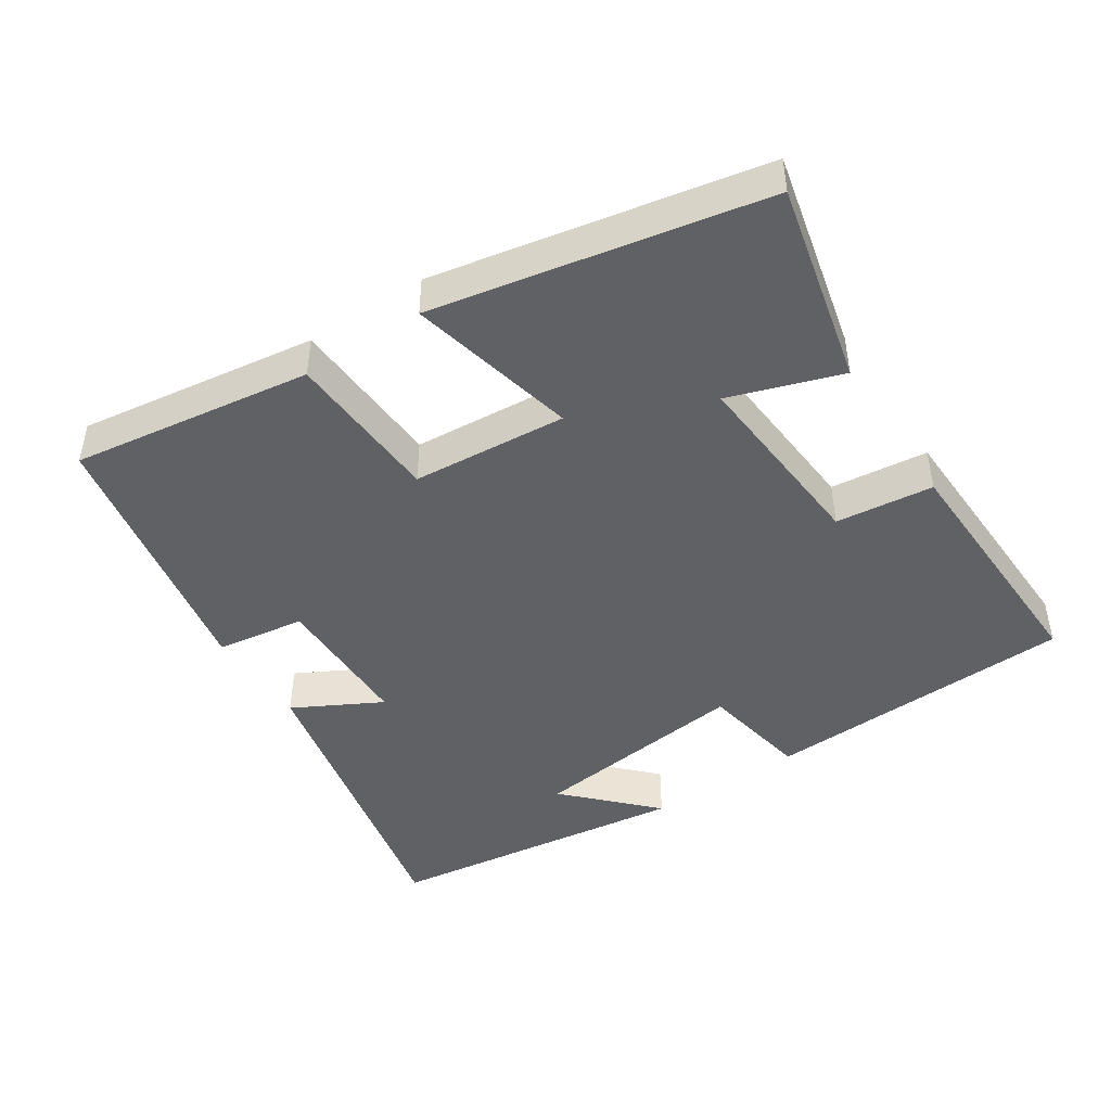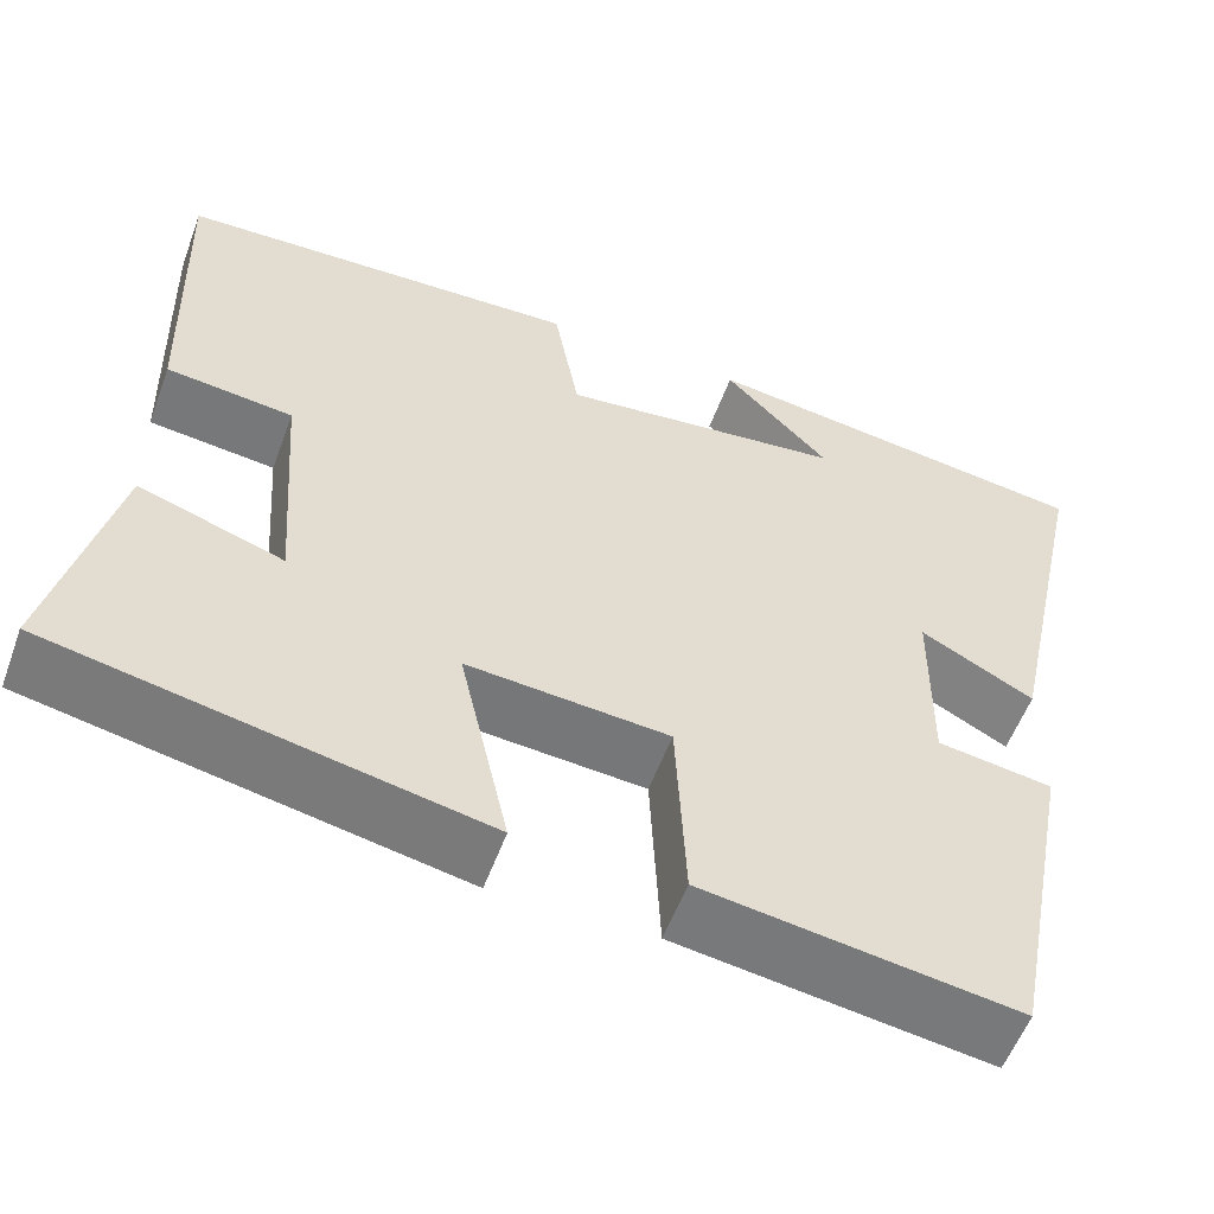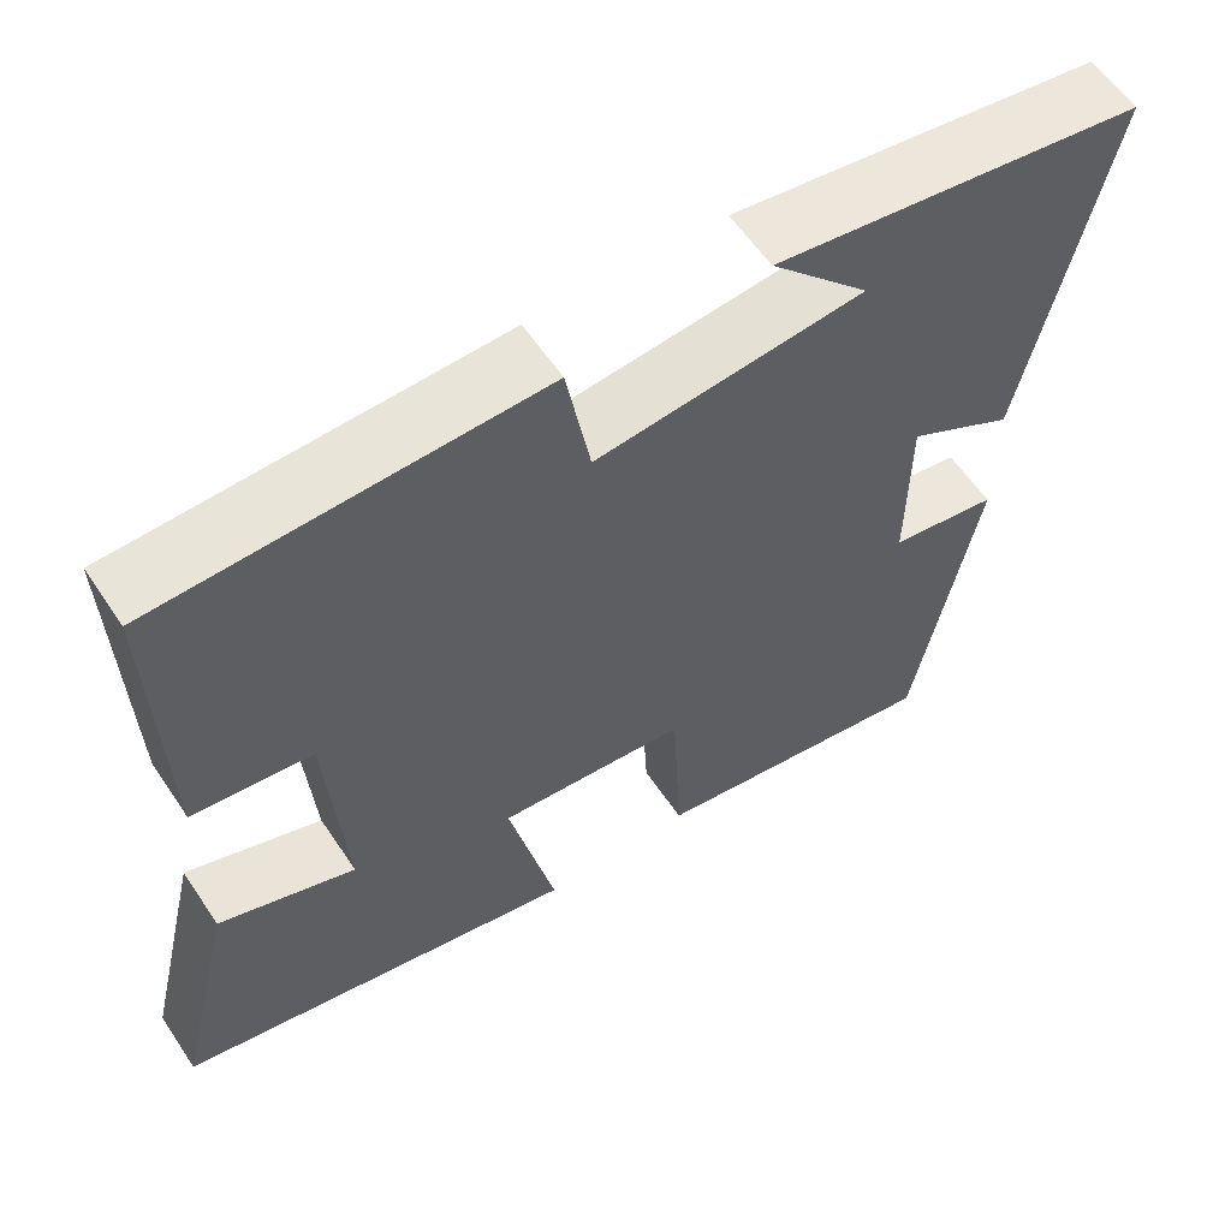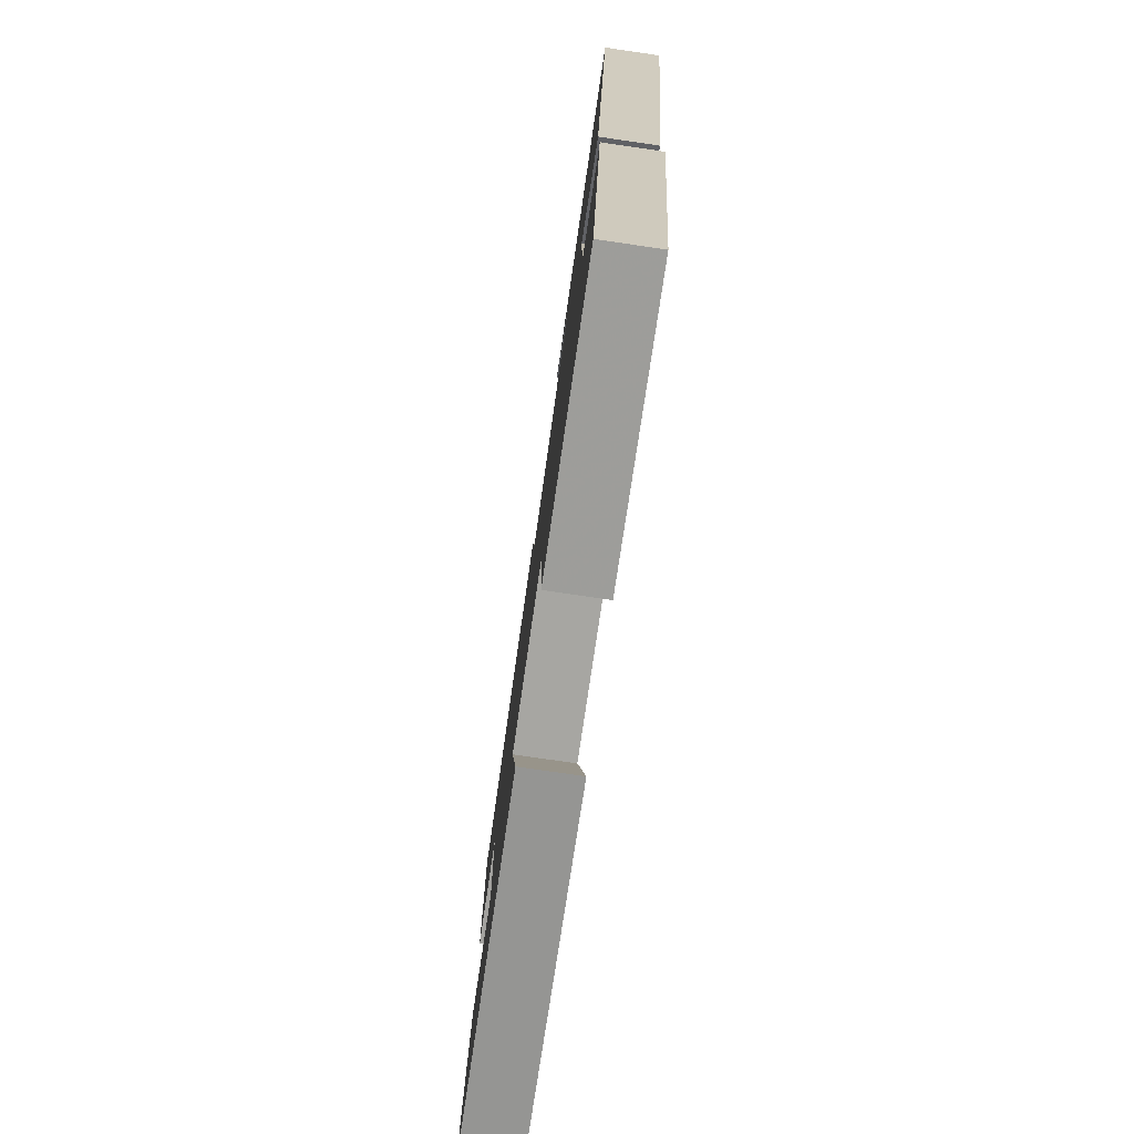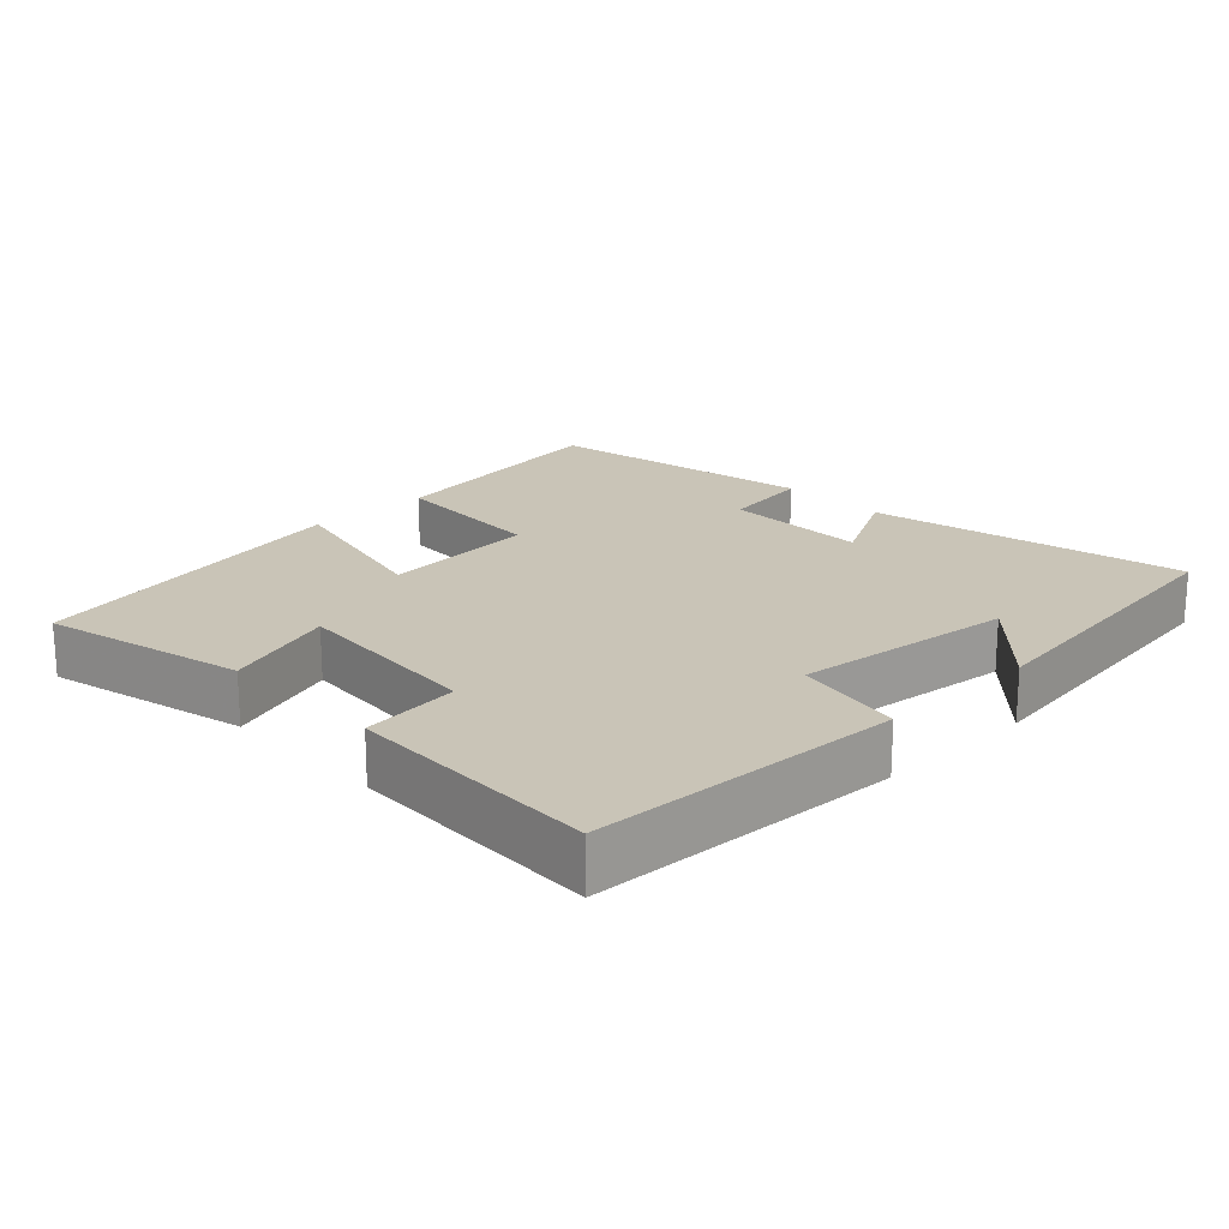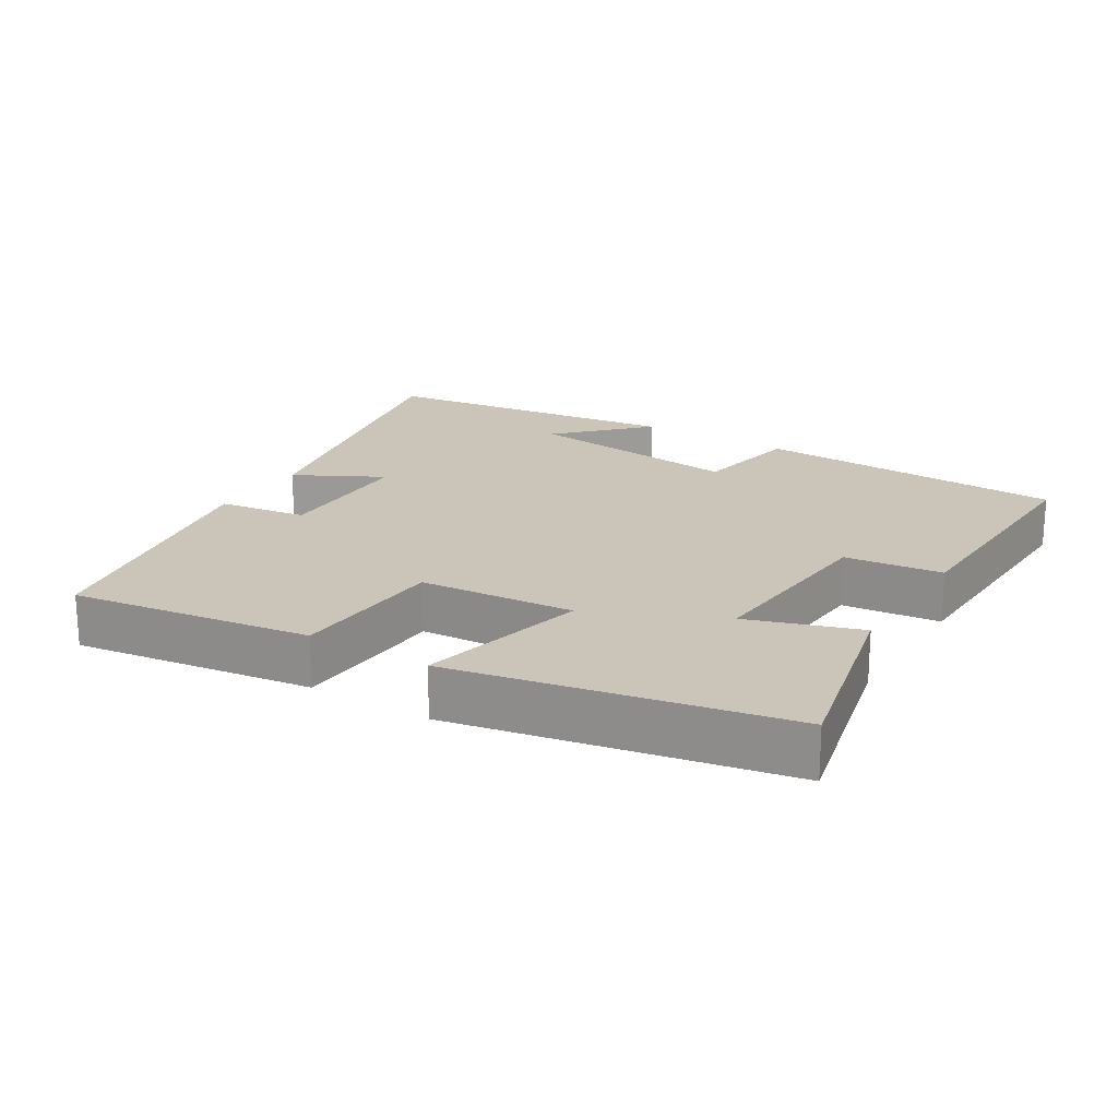
<metadata>
{"format":"obj","ext":"obj","renderer":"f3d","projection":"perspective","resolution":1024,"background":"white","views":[{"elev":-45.7,"azim":-146.5,"up":"+Y"},{"elev":-56.0,"azim":-20.1,"up":"+Z"},{"elev":58.7,"azim":-33.6,"up":"+Z"},{"elev":-78.7,"azim":81.8,"up":"+Z"},{"elev":19.9,"azim":-43.7,"up":"+Y"},{"elev":20.3,"azim":-148.2,"up":"+Y"}]}
</metadata>
<code>
v 0.597 0.07 0.441
v 0.5 0.07 -0.007
v 0.375 0.07 0.06
v 0.373 0.07 -0.146
v 0.5 0.07 -0.165
v 0.426 0.07 -0.55
v 0.082 0.07 -0.5
v 0.071 0.07 -0.275
v -0.151 0.07 -0.257
v -0.096 0.07 -0.5
v -0.569 0.07 -0.406
v -0.5 0.07 -0.118
v -0.34 0.07 -0.172
v -0.36 0.07 0.104
v -0.5 0.07 0.12
v -0.51 0.07 0.482
v -0.064 0.07 0.5
v -0.036 0.07 0.344
v 0.278 0.07 0.38
v 0.162 0.07 0.5
v 0.597 0 0.441
v 0.5 0 -0.007
v 0.375 0 0.06
v 0.373 0 -0.146
v 0.5 0 -0.165
v 0.426 0 -0.55
v 0.082 0 -0.5
v 0.071 0 -0.275
v -0.151 0 -0.257
v -0.096 0 -0.5
v -0.569 0 -0.406
v -0.5 0 -0.118
v -0.34 0 -0.172
v -0.36 0 0.104
v -0.5 0 0.12
v -0.51 0 0.482
v -0.064 0 0.5
v -0.036 0 0.344
v 0.278 0 0.38
v 0.162 0 0.5
f 19 20 1
f 16 17 18
f 15 16 18
f 14 15 18
f 13 14 18 19
f 11 12 13
f 10 11 13
f 9 10 13
f 13 19 1
f 9 13 1
f 8 9 1
f 6 7 8
f 5 6 8
f 4 5 8
f 3 4 8
f 1 2 3
f 1 3 8
f 21 40 39
f 38 37 36
f 38 36 35
f 38 35 34
f 39 38 34 33
f 33 32 31
f 33 31 30
f 33 30 29
f 21 39 33
f 21 33 29
f 21 29 28
f 28 27 26
f 28 26 25
f 28 25 24
f 28 24 23
f 23 22 21
f 28 23 21
f 1 21 22 2
f 2 22 23 3
f 3 23 24 4
f 4 24 25 5
f 5 25 26 6
f 6 26 27 7
f 7 27 28 8
f 8 28 29 9
f 9 29 30 10
f 10 30 31 11
f 11 31 32 12
f 12 32 33 13
f 13 33 34 14
f 14 34 35 15
f 15 35 36 16
f 16 36 37 17
f 17 37 38 18
f 18 38 39 19
f 19 39 40 20
f 20 40 21 1

</code>
